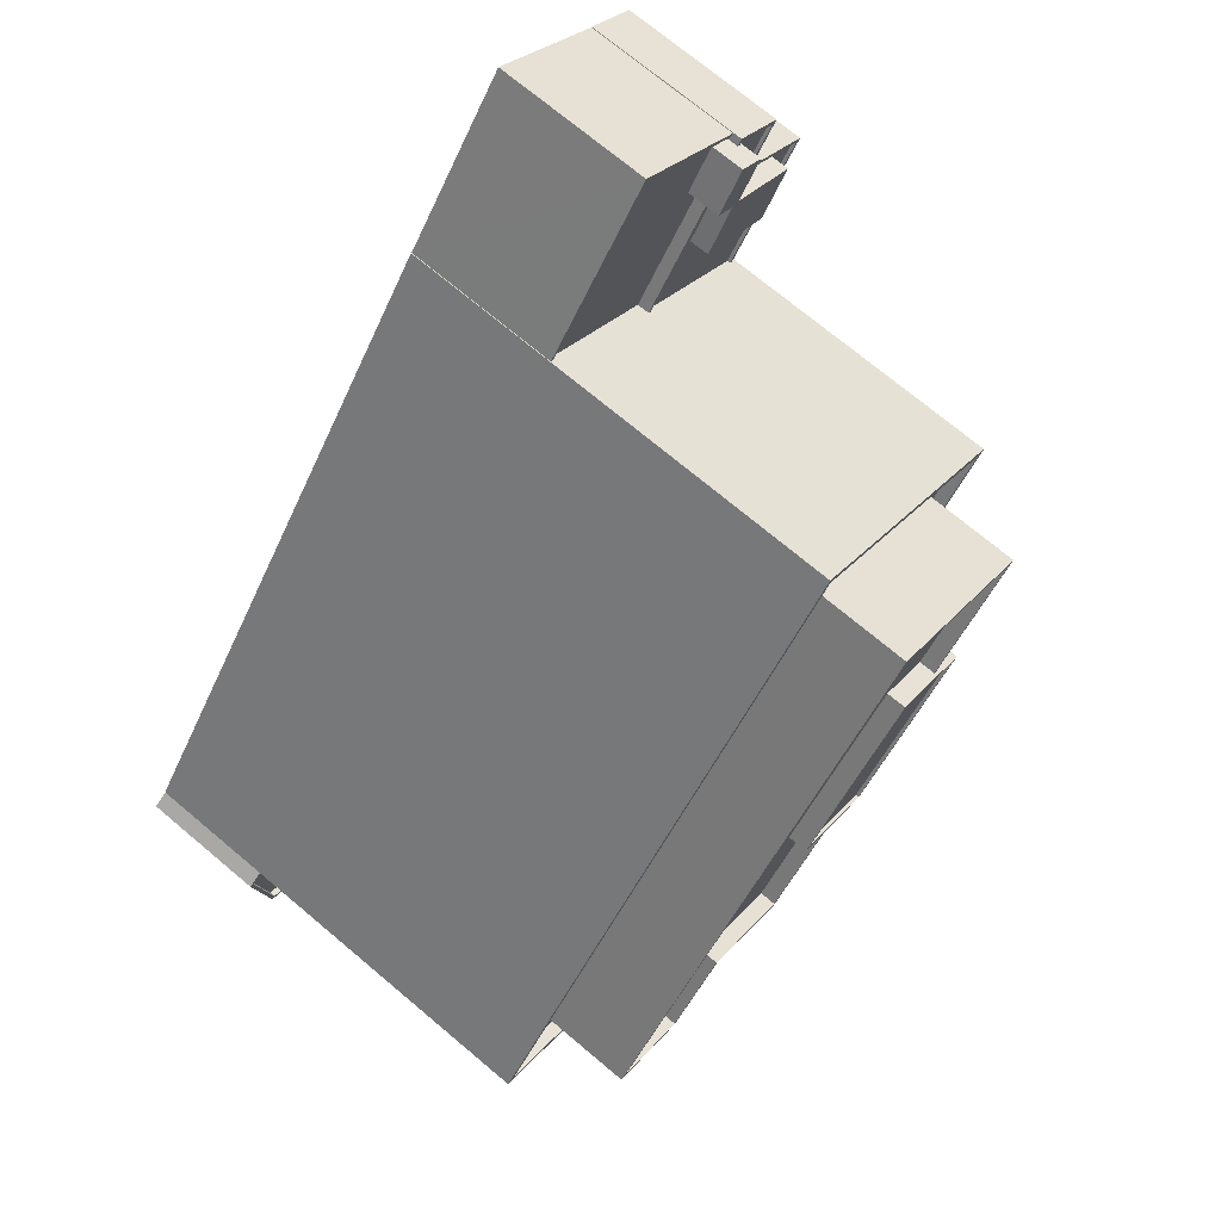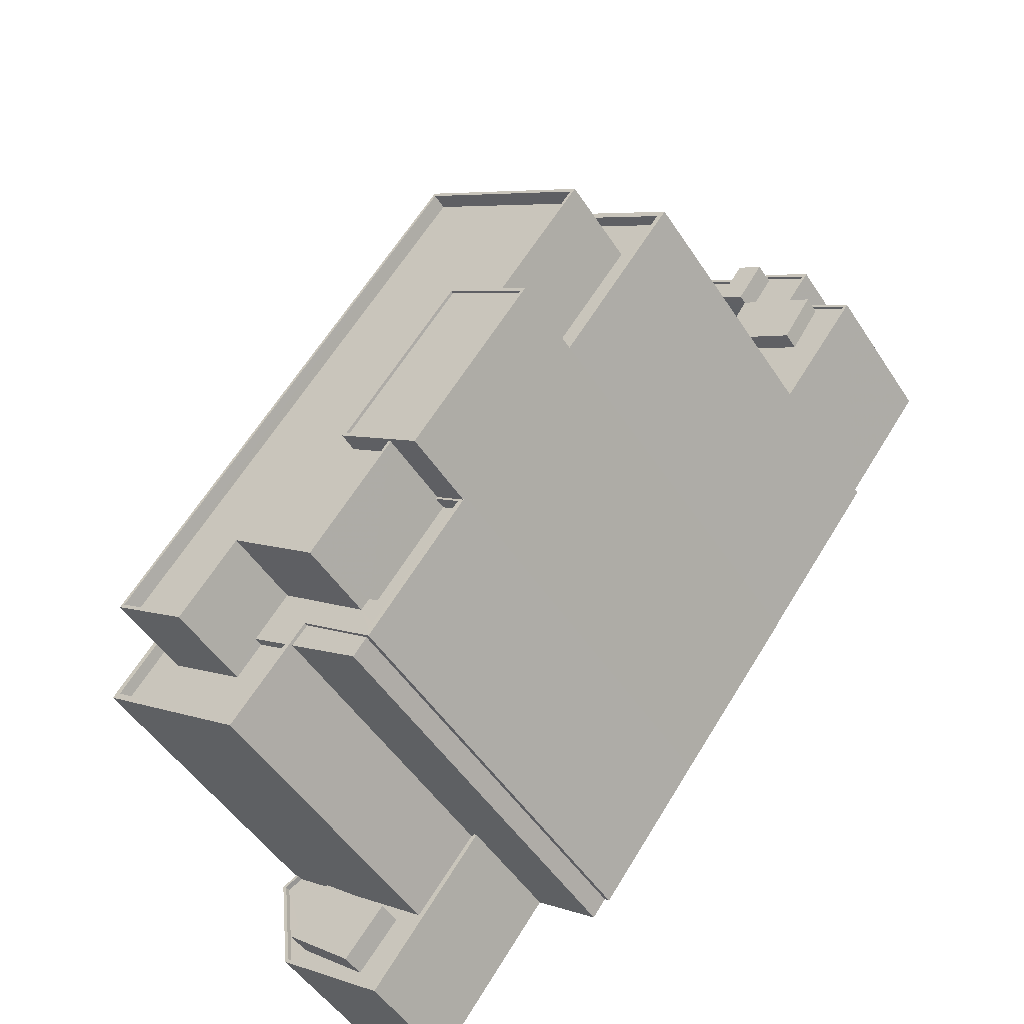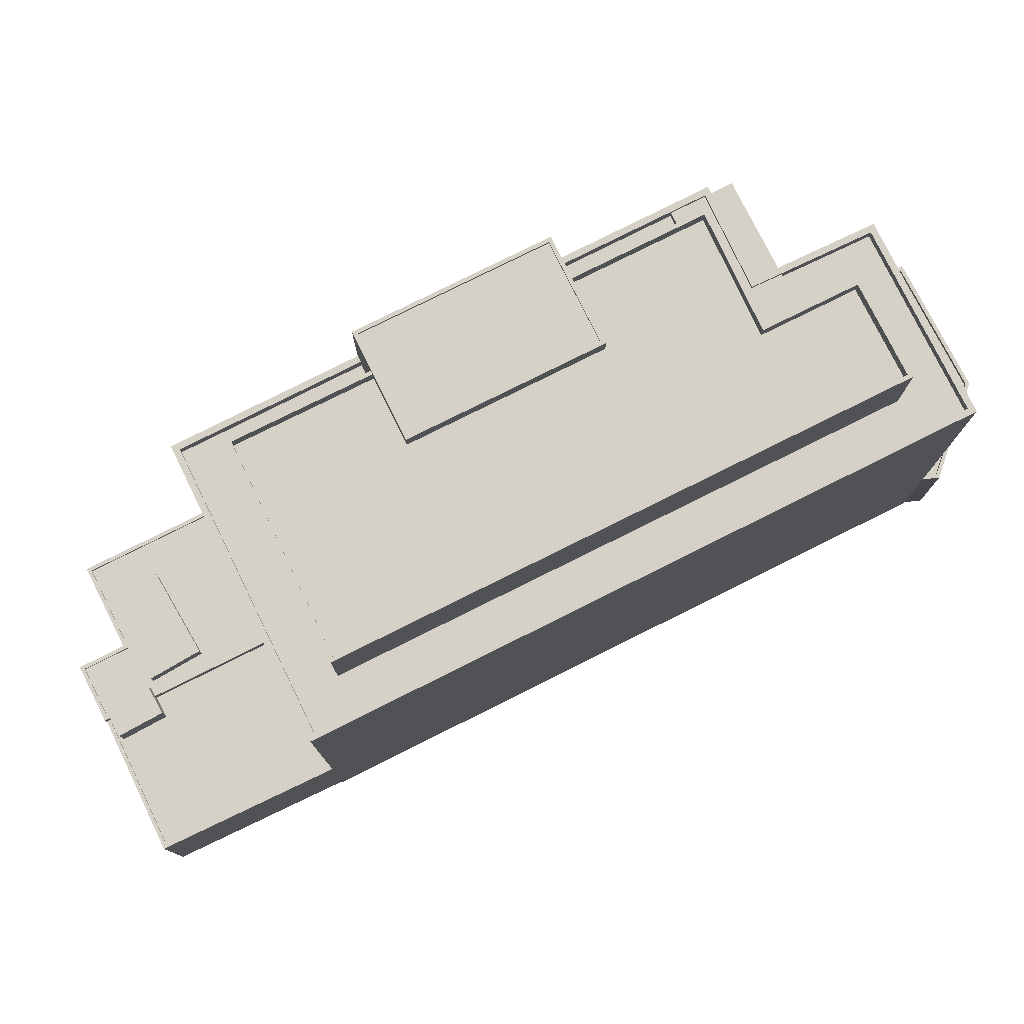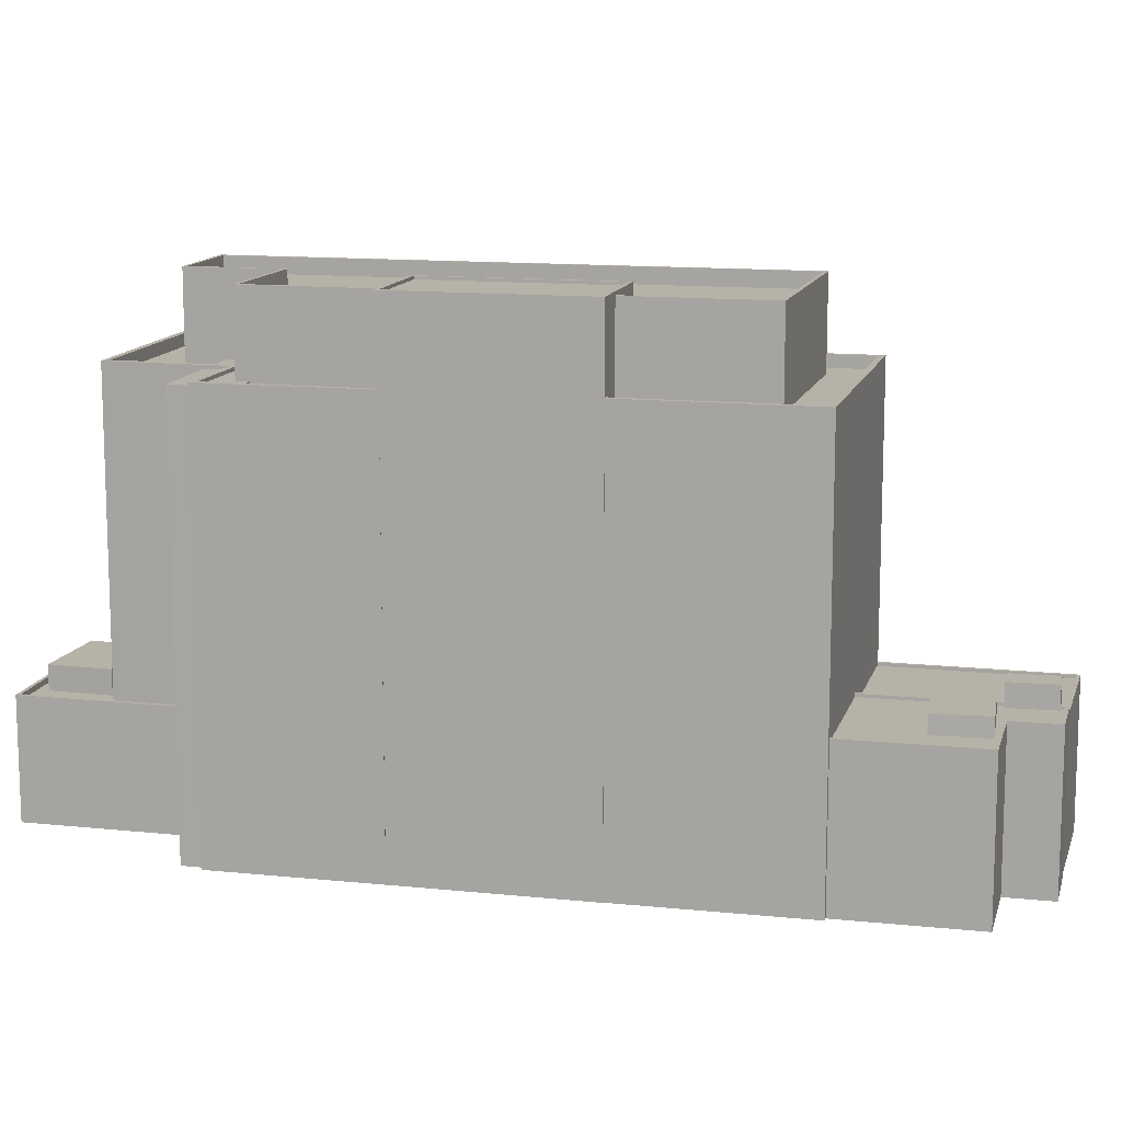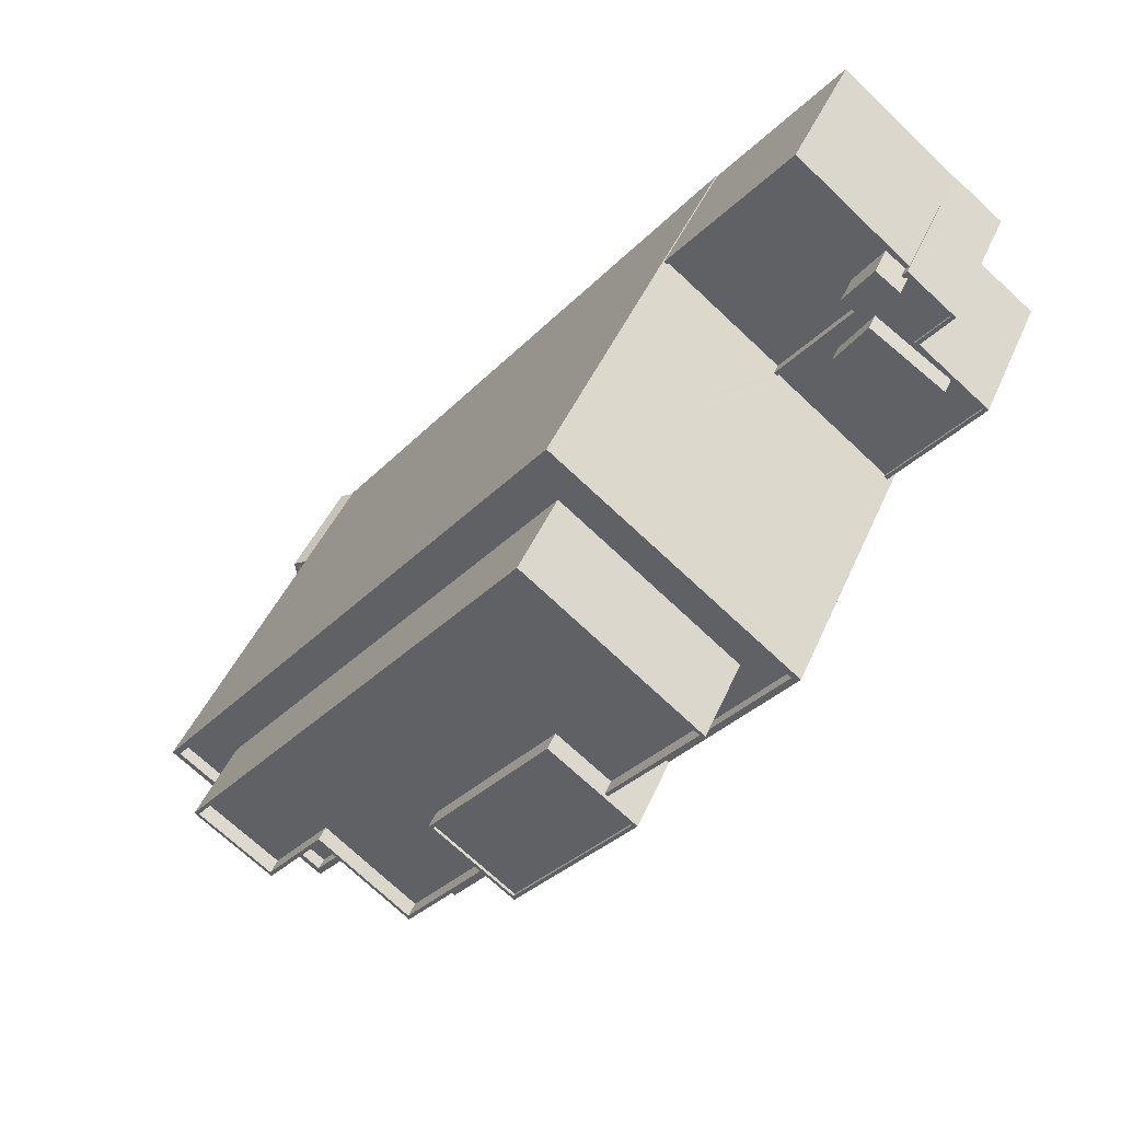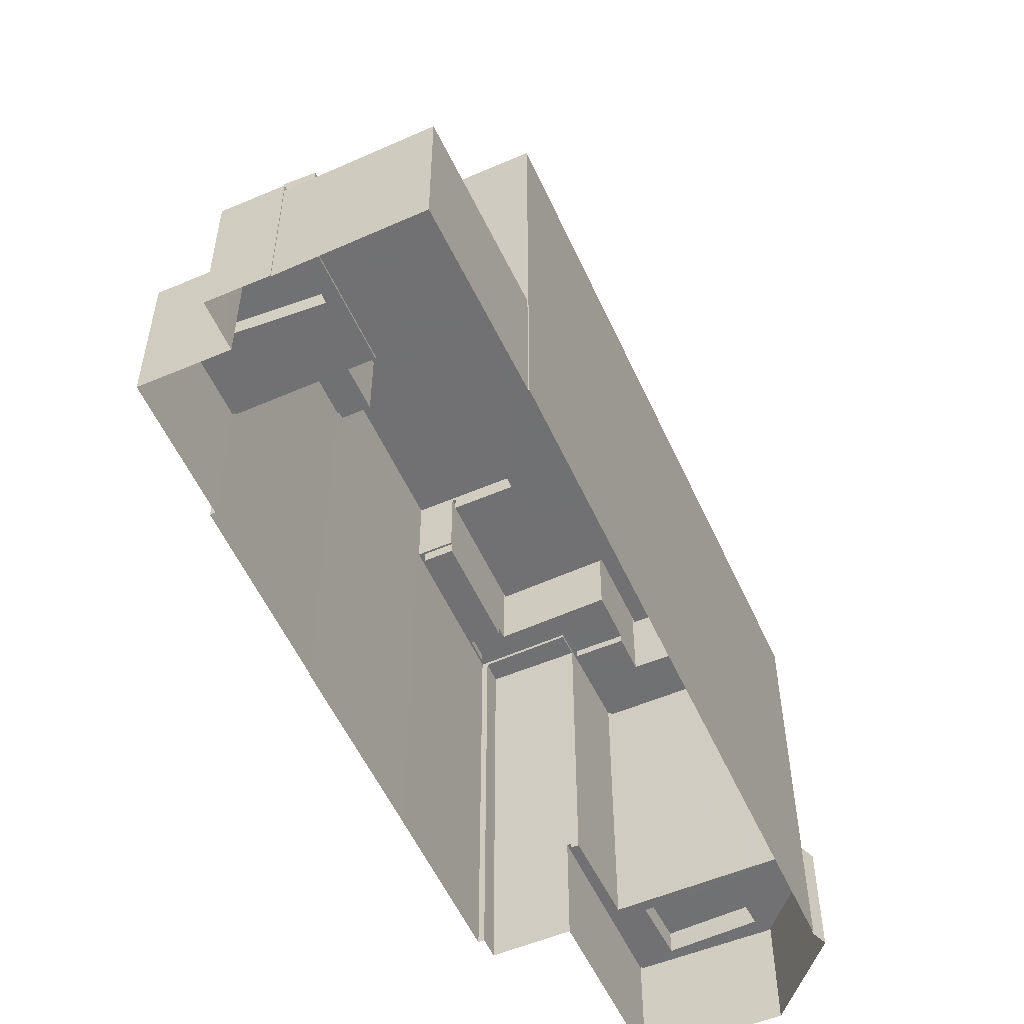
<metadata>
{"format":"obj","ext":"obj","renderer":"f3d","projection":"perspective","resolution":1024,"background":"white","views":[{"elev":72.5,"azim":-50.0,"up":"+Y"},{"elev":-50.2,"azim":32.1,"up":"+Y"},{"elev":79.1,"azim":-154.3,"up":"+Z"},{"elev":12.5,"azim":65.9,"up":"+Z"},{"elev":42.7,"azim":21.7,"up":"+Y"},{"elev":-55.3,"azim":166.4,"up":"+Z"}]}
</metadata>
<code>
v -7899 -3.731e+04 19.53
v -7907 -3.73e+04 19.54
v -7907 -3.73e+04 19.29
v -7899 -3.731e+04 19.28
v -7916 -3.731e+04 19.29
v -7916 -3.731e+04 19.54
v -7916 -3.731e+04 7.67
v -7907 -3.73e+04 19.54
v -7907 -3.73e+04 7.667
v -7916 -3.731e+04 19.54
v -7898 -3.731e+04 19.53
v -7898 -3.731e+04 7.662
v -7900 -3.731e+04 19.28
v -7899 -3.731e+04 20.23
v -7899 -3.731e+04 19.28
v -7898 -3.731e+04 19.98
v -7898 -3.731e+04 20.23
v -7898 -3.731e+04 19.98
v -7898 -3.731e+04 21.84
v -7900 -3.731e+04 21.84
v -7900 -3.731e+04 19.98
v -7900 -3.731e+04 21.84
v -7901 -3.731e+04 20.23
v -7902 -3.731e+04 19.28
v -7901 -3.731e+04 19.28
v -7902 -3.731e+04 21.84
v -7901 -3.731e+04 20.23
v -7901 -3.731e+04 19.98
v -7898 -3.731e+04 7.662
v -7898 -3.731e+04 20.23
v -7894 -3.731e+04 20.22
v -7894 -3.731e+04 7.659
v -7897 -3.732e+04 7.66
v -7897 -3.732e+04 20.23
v -7891 -3.732e+04 20.22
v -7891 -3.732e+04 7.657
v -7898 -3.733e+04 7.658
v -7898 -3.733e+04 20.22
v -7907 -3.732e+04 19.28
v -7907 -3.732e+04 20.23
v -7907 -3.732e+04 19.98
v -7901 -3.731e+04 19.98
v -7907 -3.732e+04 20.23
v -7898 -3.731e+04 19.98
v -7898 -3.731e+04 20.23
v -7895 -3.731e+04 20.23
v -7895 -3.731e+04 19.98
v -7897 -3.732e+04 19.98
v -7897 -3.732e+04 20.23
v -7892 -3.732e+04 20.22
v -7892 -3.732e+04 19.97
v -7892 -3.732e+04 19.97
v -7898 -3.733e+04 19.97
v -7898 -3.733e+04 20.22
v -7897 -3.732e+04 19.97
v -7894 -3.732e+04 21.49
v -7897 -3.732e+04 21.49
v -7894 -3.732e+04 19.97
v -7903 -3.732e+04 19.98
v -7903 -3.732e+04 21.49
v -7900 -3.731e+04 21.49
v -7900 -3.731e+04 19.98
v -7917 -3.731e+04 42.49
v -7917 -3.731e+04 7.67
v -7898 -3.733e+04 42.48
v -7898 -3.733e+04 7.658
v -7950 -3.736e+04 7.678
v -7950 -3.736e+04 42.5
v -7907 -3.734e+04 7.661
v -7907 -3.734e+04 42.48
v -7916 -3.735e+04 42.48
v -7916 -3.735e+04 42.48
v -7916 -3.735e+04 7.663
v -7916 -3.735e+04 7.663
v -7925 -3.736e+04 7.665
v -7925 -3.736e+04 42.49
v -7931 -3.736e+04 42.49
v -7925 -3.736e+04 42.2
v -7931 -3.736e+04 42.2
v -7925 -3.736e+04 7.666
v -7950 -3.736e+04 17.51
v -7950 -3.736e+04 7.678
v -7945 -3.736e+04 17.06
v -7937 -3.737e+04 17.06
v -7937 -3.737e+04 42.49
v -7949 -3.736e+04 17.06
v -7949 -3.736e+04 17.51
v -7932 -3.736e+04 42.2
v -7932 -3.736e+04 17.05
v -7937 -3.737e+04 42.49
v -7937 -3.737e+04 41.49
v -7949 -3.736e+04 41.5
v -7949 -3.736e+04 42.5
v -7916 -3.731e+04 42.49
v -7916 -3.731e+04 41.49
v -7898 -3.733e+04 42.48
v -7898 -3.733e+04 41.48
v -7907 -3.734e+04 41.48
v -7907 -3.734e+04 42.48
v -7919 -3.735e+04 41.49
v -7917 -3.735e+04 41.48
v -7917 -3.735e+04 42.48
v -7919 -3.735e+04 42.49
v -7925 -3.736e+04 42.2
v -7925 -3.736e+04 42.49
v -7924 -3.736e+04 42.2
v -7924 -3.736e+04 41.49
v -7931 -3.736e+04 42.2
v -7931 -3.736e+04 42.49
v -7933 -3.736e+04 42.21
v -7933 -3.736e+04 41.49
v -7923 -3.736e+04 41.49
v -7923 -3.736e+04 42.2
v -7936 -3.736e+04 41.49
v -7936 -3.736e+04 42.21
v -7925 -3.736e+04 41.49
v -7925 -3.736e+04 42.2
v -7931 -3.736e+04 7.669
v -7926 -3.737e+04 7.666
v -7931 -3.736e+04 17.5
v -7926 -3.737e+04 42.2
v -7932 -3.736e+04 17.05
v -7932 -3.736e+04 17.5
v -7917 -3.735e+04 49.16
v -7917 -3.735e+04 48.91
v -7923 -3.735e+04 48.91
v -7923 -3.735e+04 49.16
v -7914 -3.734e+04 49.16
v -7914 -3.734e+04 48.91
v -7907 -3.734e+04 49.16
v -7907 -3.734e+04 48.91
v -7907 -3.734e+04 7.661
v -7914 -3.734e+04 47.58
v -7914 -3.734e+04 49.16
v -7910 -3.734e+04 48.87
v -7910 -3.734e+04 47.57
v -7909 -3.734e+04 41.48
v -7907 -3.734e+04 49.16
v -7909 -3.734e+04 48.87
v -7917 -3.735e+04 49.16
v -7917 -3.735e+04 42.48
v -7924 -3.735e+04 47.58
v -7924 -3.735e+04 49.16
v -7919 -3.735e+04 48.88
v -7919 -3.735e+04 48.88
v -7919 -3.735e+04 47.58
v -7919 -3.735e+04 42.49
v -7945 -3.736e+04 17.06
v -7945 -3.736e+04 19.08
v -7939 -3.737e+04 19.08
v -7939 -3.737e+04 17.06
v -7943 -3.737e+04 17.06
v -7943 -3.737e+04 19.08
v -7948 -3.737e+04 17.06
v -7948 -3.737e+04 19.08
v -7951 -3.736e+04 17.51
v -7951 -3.736e+04 17.06
v -7941 -3.737e+04 17.06
v -7941 -3.737e+04 17.51
v -7949 -3.737e+04 17.06
v -7950 -3.737e+04 17.06
v -7950 -3.737e+04 17.51
v -7941 -3.737e+04 7.672
v -7941 -3.737e+04 17.51
v -7950 -3.737e+04 17.51
v -7950 -3.737e+04 7.677
v -7951 -3.736e+04 7.679
v -7951 -3.736e+04 17.51
v -7938 -3.736e+04 48.88
v -7938 -3.736e+04 47.58
v -7944 -3.736e+04 47.59
v -7944 -3.736e+04 48.89
v -7916 -3.732e+04 48.88
v -7916 -3.732e+04 47.58
v -7903 -3.733e+04 48.87
v -7903 -3.733e+04 47.57
v -7909 -3.734e+04 47.57
v -7909 -3.734e+04 48.87
v -7926 -3.736e+04 47.58
v -7926 -3.736e+04 48.88
v -7933 -3.735e+04 47.58
v -7933 -3.735e+04 48.88
v -7916 -3.732e+04 48.88
v -7916 -3.732e+04 41.49
v -7944 -3.736e+04 41.5
v -7944 -3.736e+04 48.89
v -7902 -3.733e+04 48.87
v -7902 -3.733e+04 41.48
v -7909 -3.734e+04 41.48
v -7909 -3.734e+04 48.87
v -7926 -3.736e+04 48.88
v -7926 -3.736e+04 42.2
v -7933 -3.735e+04 42.21
v -7933 -3.735e+04 48.88
v -7938 -3.736e+04 41.49
v -7938 -3.736e+04 48.88
f 37 66 69
f 37 33 36
f 132 74 69
f 33 12 32
f 73 75 74
f 12 29 32
f 119 118 80
f 74 75 80
f 9 12 7
f 7 74 64
f 163 166 118
f 64 74 67
f 167 82 166
f 82 67 118
f 69 7 37
f 37 7 33
f 69 74 7
f 33 7 12
f 74 80 118
f 166 82 118
f 67 74 118
f 1 2 3
f 4 1 3
f 5 3 2
f 6 5 2
f 7 8 9
f 7 10 8
f 9 8 11
f 12 9 11
f 13 14 15
f 16 17 18
f 17 19 18
f 20 14 13
f 19 14 20
f 19 17 14
f 19 21 18
f 19 22 21
f 23 24 25
f 24 23 26
f 21 22 27
f 28 21 27
f 22 26 23
f 22 23 27
f 20 13 24
f 26 20 24
f 12 11 29
f 29 11 30
f 30 1 14
f 1 4 15
f 1 15 14
f 11 1 30
f 31 32 29
f 30 31 29
f 31 33 32
f 31 34 33
f 35 36 33
f 34 35 33
f 37 36 35
f 38 37 35
f 39 23 25
f 39 40 23
f 41 42 43
f 42 28 27
f 43 42 27
f 16 44 45
f 17 16 45
f 46 45 44
f 47 46 44
f 46 47 48
f 49 46 48
f 50 48 51
f 50 49 48
f 51 52 50
f 52 53 54
f 52 54 50
f 55 56 57
f 55 58 56
f 59 57 60
f 59 55 57
f 61 59 60
f 61 62 59
f 56 58 62
f 61 56 62
f 63 10 64
f 64 10 7
f 63 65 43
f 38 65 66
f 38 66 37
f 5 6 39
f 41 54 53
f 39 6 40
f 54 65 38
f 10 63 6
f 41 43 54
f 40 63 43
f 43 65 54
f 6 63 40
f 63 67 68
f 63 64 67
f 69 65 70
f 69 66 65
f 71 72 73
f 74 71 73
f 75 72 76
f 75 73 72
f 76 77 78
f 77 79 78
f 75 76 78
f 80 75 78
f 81 67 82
f 67 81 68
f 83 84 85
f 83 85 68
f 86 83 87
f 87 68 81
f 83 68 87
f 84 88 85
f 85 88 77
f 84 89 88
f 77 88 79
f 90 91 92
f 93 90 92
f 94 93 92
f 95 94 92
f 96 95 97
f 96 94 95
f 96 97 98
f 99 96 98
f 100 101 102
f 103 100 102
f 104 105 106
f 107 106 101
f 101 106 102
f 106 105 102
f 108 109 105
f 104 108 105
f 109 110 90
f 90 110 91
f 109 108 110
f 91 110 111
f 107 112 113
f 106 107 113
f 114 111 110
f 115 114 110
f 116 113 112
f 116 117 113
f 118 119 120
f 119 121 120
f 122 123 89
f 89 123 88
f 120 121 88
f 123 120 88
f 119 78 121
f 119 80 78
f 124 125 126
f 127 124 126
f 128 126 129
f 128 127 126
f 130 129 131
f 130 128 129
f 130 131 125
f 124 130 125
f 69 70 132
f 133 134 135
f 136 133 135
f 98 137 99
f 132 70 138
f 135 134 138
f 99 137 139
f 139 135 138
f 70 99 138
f 99 139 138
f 74 132 71
f 132 138 71
f 71 140 141
f 71 138 140
f 142 143 134
f 133 142 134
f 143 142 144
f 143 144 140
f 145 141 140
f 144 142 146
f 145 147 141
f 144 145 140
f 148 149 150
f 151 148 150
f 152 151 150
f 153 152 150
f 154 152 153
f 155 154 153
f 149 154 155
f 149 148 154
f 87 156 157
f 86 87 157
f 158 159 123
f 122 158 123
f 158 160 159
f 160 161 162
f 160 162 159
f 162 161 157
f 156 162 157
f 120 163 118
f 120 164 163
f 164 165 166
f 163 164 166
f 165 167 166
f 165 168 167
f 81 167 168
f 81 82 167
f 169 170 171
f 172 169 171
f 173 171 174
f 173 172 171
f 175 174 176
f 175 173 174
f 175 176 177
f 178 175 177
f 136 178 177
f 136 135 178
f 144 179 180
f 144 146 179
f 180 179 181
f 182 180 181
f 182 181 170
f 169 182 170
f 183 184 185
f 186 183 185
f 187 188 184
f 183 187 184
f 189 187 190
f 189 188 187
f 137 189 190
f 139 137 190
f 145 191 117
f 145 103 147
f 191 192 117
f 103 117 100
f 100 117 116
f 145 117 103
f 193 191 194
f 193 192 191
f 193 194 115
f 114 115 195
f 195 115 196
f 115 194 196
f 185 195 196
f 186 185 196
f 39 25 24
f 39 24 5
f 15 4 13
f 24 3 5
f 13 4 3
f 24 13 3
f 10 2 8
f 8 2 11
f 10 6 2
f 11 2 1
f 26 19 20
f 26 22 19
f 18 44 16
f 44 18 47
f 28 42 21
f 21 48 18
f 48 47 18
f 51 48 58
f 58 52 51
f 62 58 48
f 42 62 21
f 62 48 21
f 52 58 55
f 52 55 53
f 62 42 59
f 55 41 53
f 59 42 41
f 55 59 41
f 23 40 43
f 27 23 43
f 35 50 38
f 38 50 54
f 34 31 46
f 35 34 50
f 45 31 30
f 14 45 30
f 50 34 49
f 17 45 14
f 49 34 46
f 46 31 45
f 60 57 56
f 61 60 56
f 188 98 97
f 111 195 91
f 92 91 195
f 97 95 184
f 98 189 137
f 95 92 185
f 111 114 195
f 184 95 185
f 188 189 98
f 188 97 184
f 92 195 185
f 116 112 100
f 100 112 101
f 112 107 101
f 141 76 72
f 70 65 96
f 141 72 71
f 77 76 105
f 90 85 77
f 68 85 93
f 94 65 63
f 96 99 70
f 68 94 63
f 147 102 141
f 96 65 94
f 68 93 94
f 147 103 102
f 90 77 109
f 93 85 90
f 109 77 105
f 102 105 141
f 105 76 141
f 115 108 193
f 115 110 108
f 113 117 192
f 192 193 108
f 106 113 192
f 106 192 104
f 192 108 104
f 79 121 78
f 79 88 121
f 131 129 126
f 125 131 126
f 128 134 143
f 127 128 143
f 128 138 134
f 143 140 124
f 127 143 124
f 124 140 138
f 130 138 128
f 124 138 130
f 153 150 149
f 155 153 149
f 160 154 161
f 161 154 157
f 148 83 86
f 154 148 157
f 148 86 157
f 122 84 158
f 158 152 160
f 122 89 84
f 160 152 154
f 148 151 83
f 151 84 83
f 152 158 151
f 158 84 151
f 159 120 123
f 164 120 159
f 164 159 165
f 156 87 81
f 156 81 168
f 165 156 168
f 165 162 156
f 159 162 165
f 142 181 179
f 170 181 171
f 171 181 174
f 179 146 142
f 174 133 176
f 176 133 177
f 177 133 136
f 142 133 174
f 181 142 174
f 194 191 180
f 196 194 169
f 186 196 172
f 186 173 183
f 180 191 145
f 173 187 183
f 175 190 187
f 190 135 139
f 180 145 144
f 178 135 190
f 175 187 173
f 175 178 190
f 186 172 173
f 182 194 180
f 169 194 182
f 196 169 172

</code>
